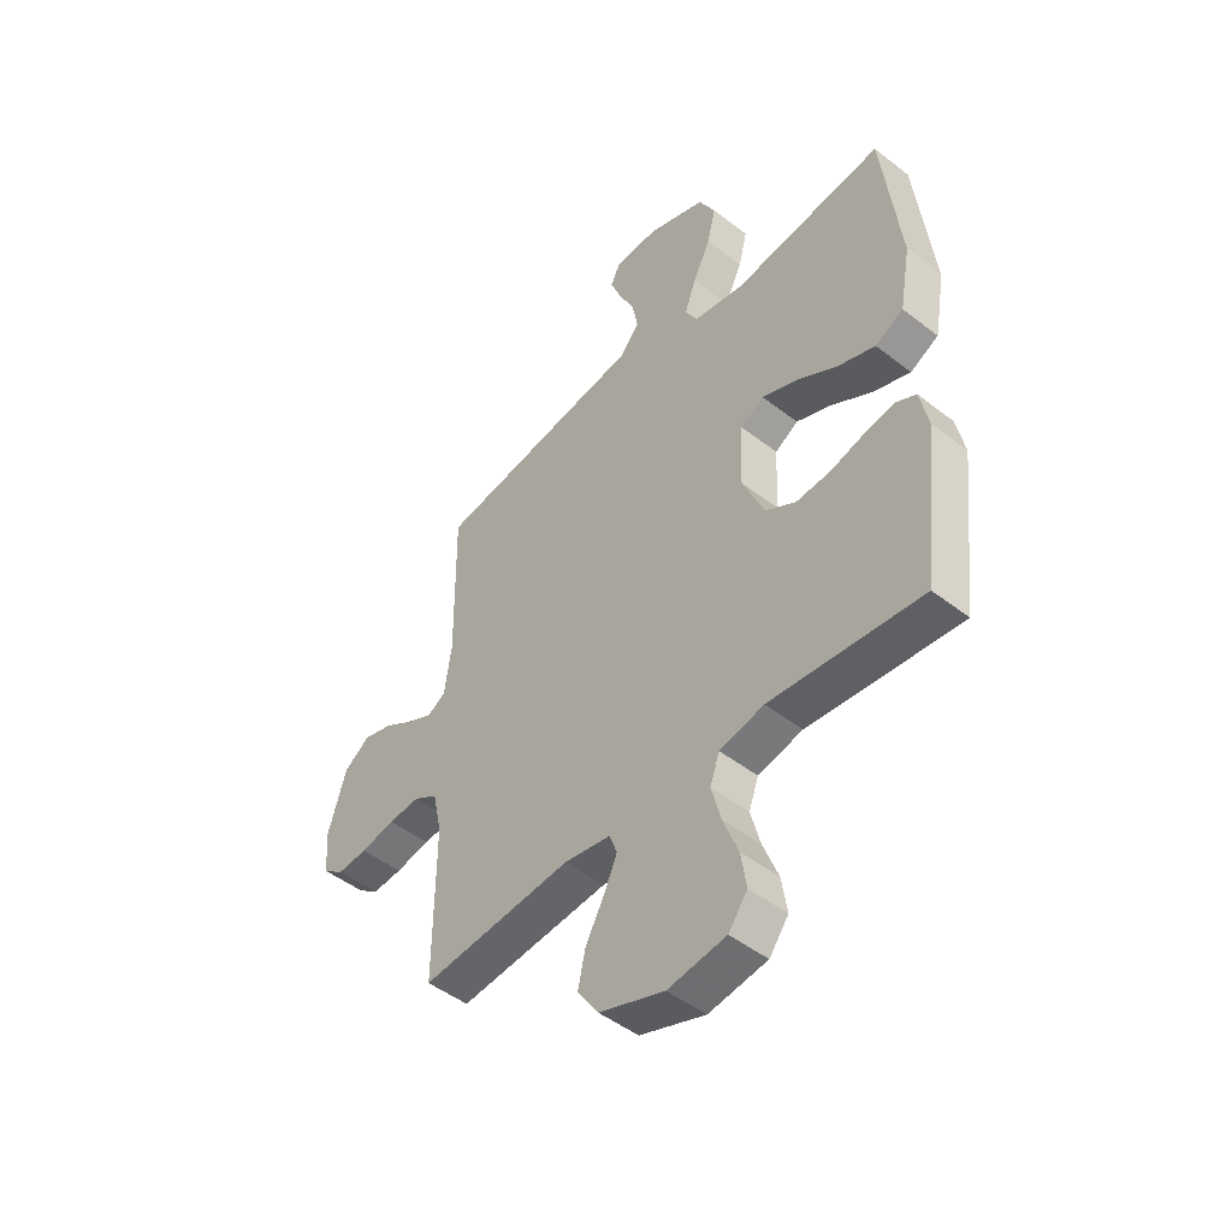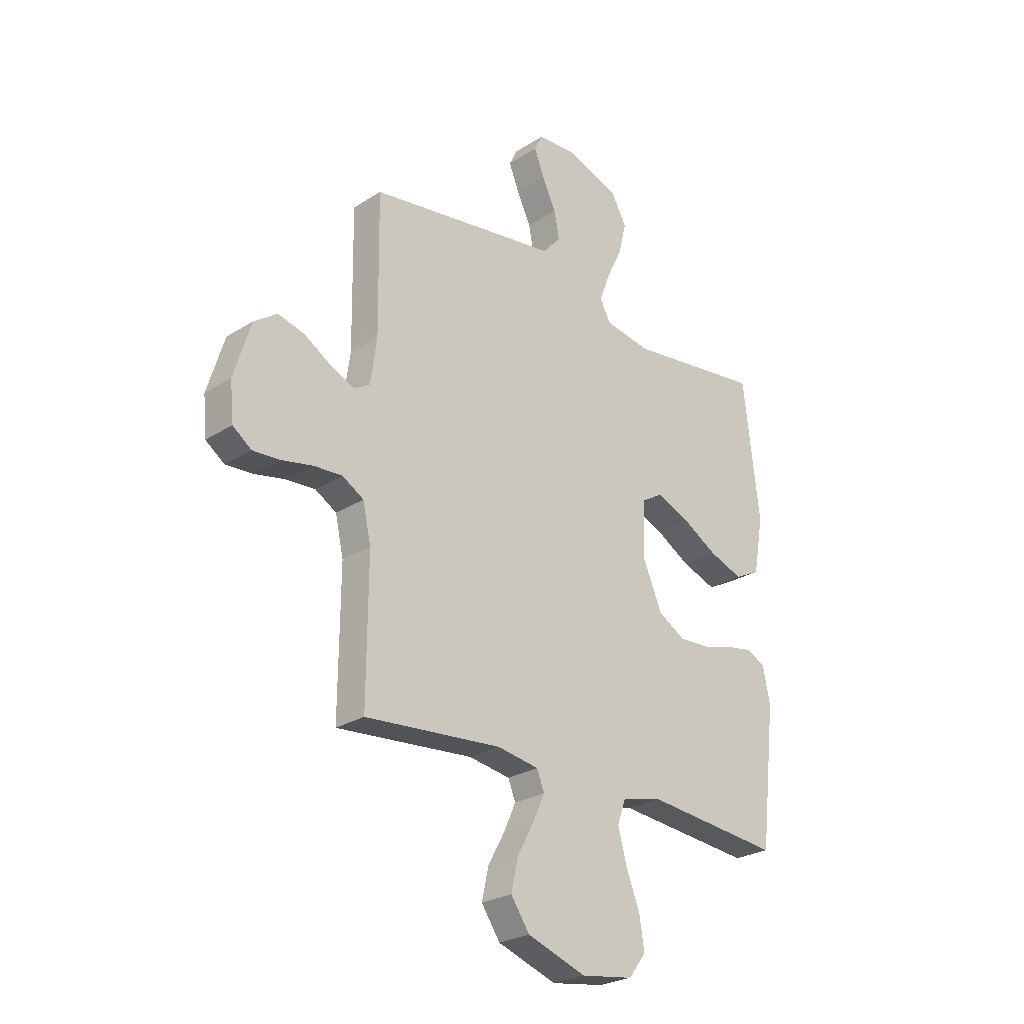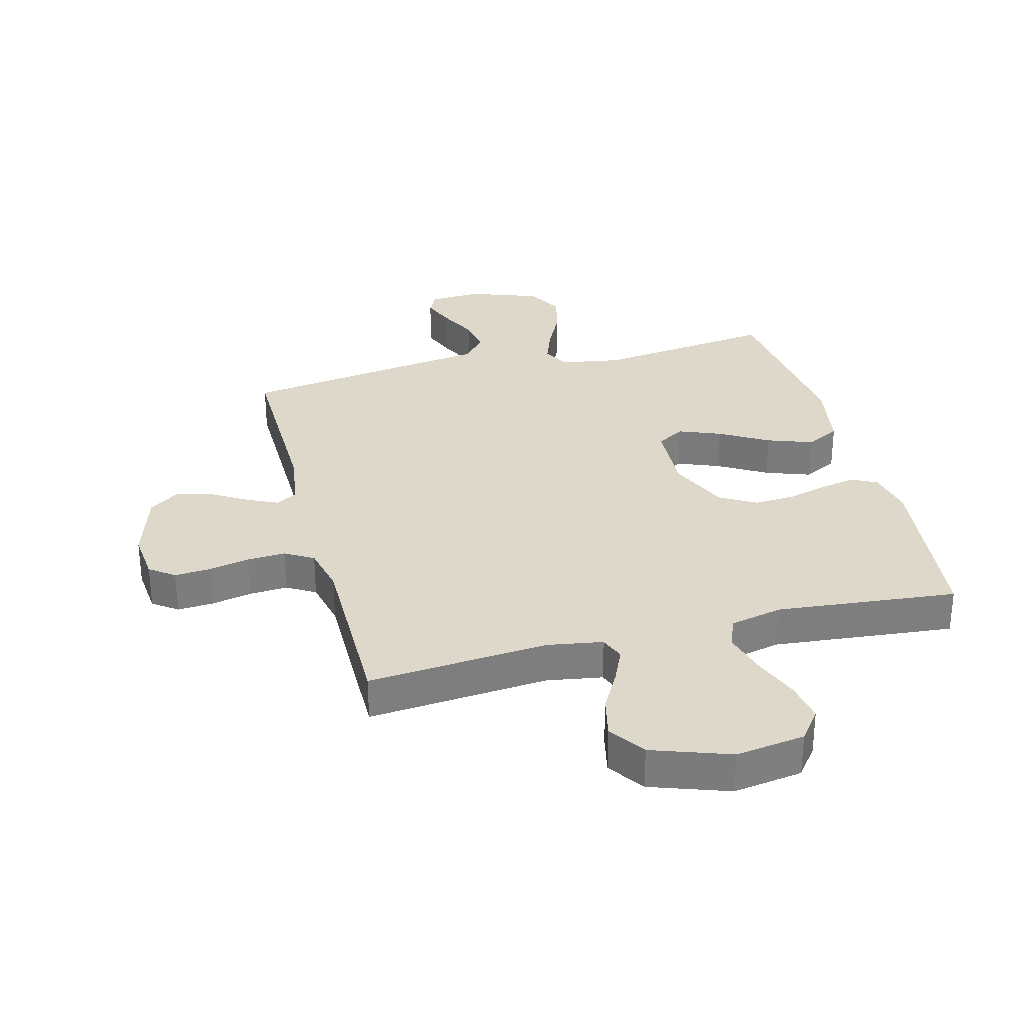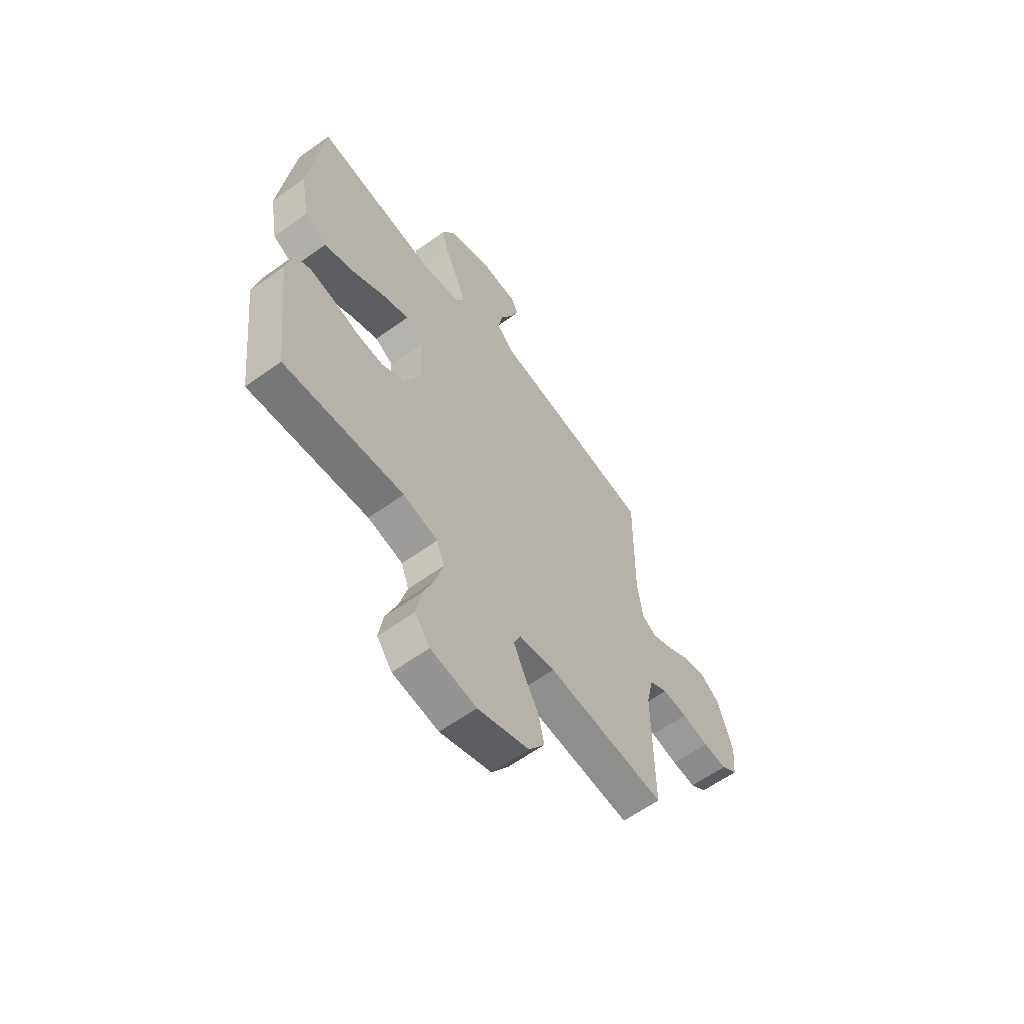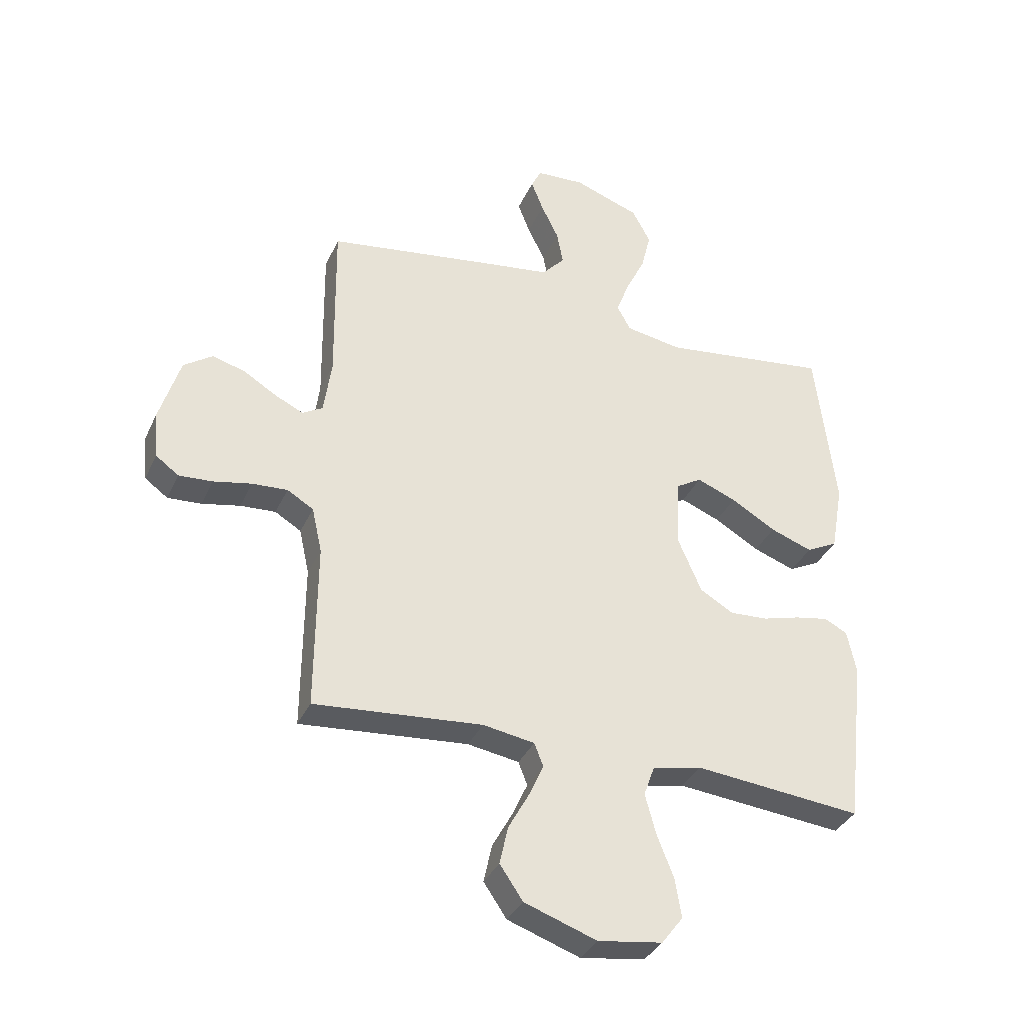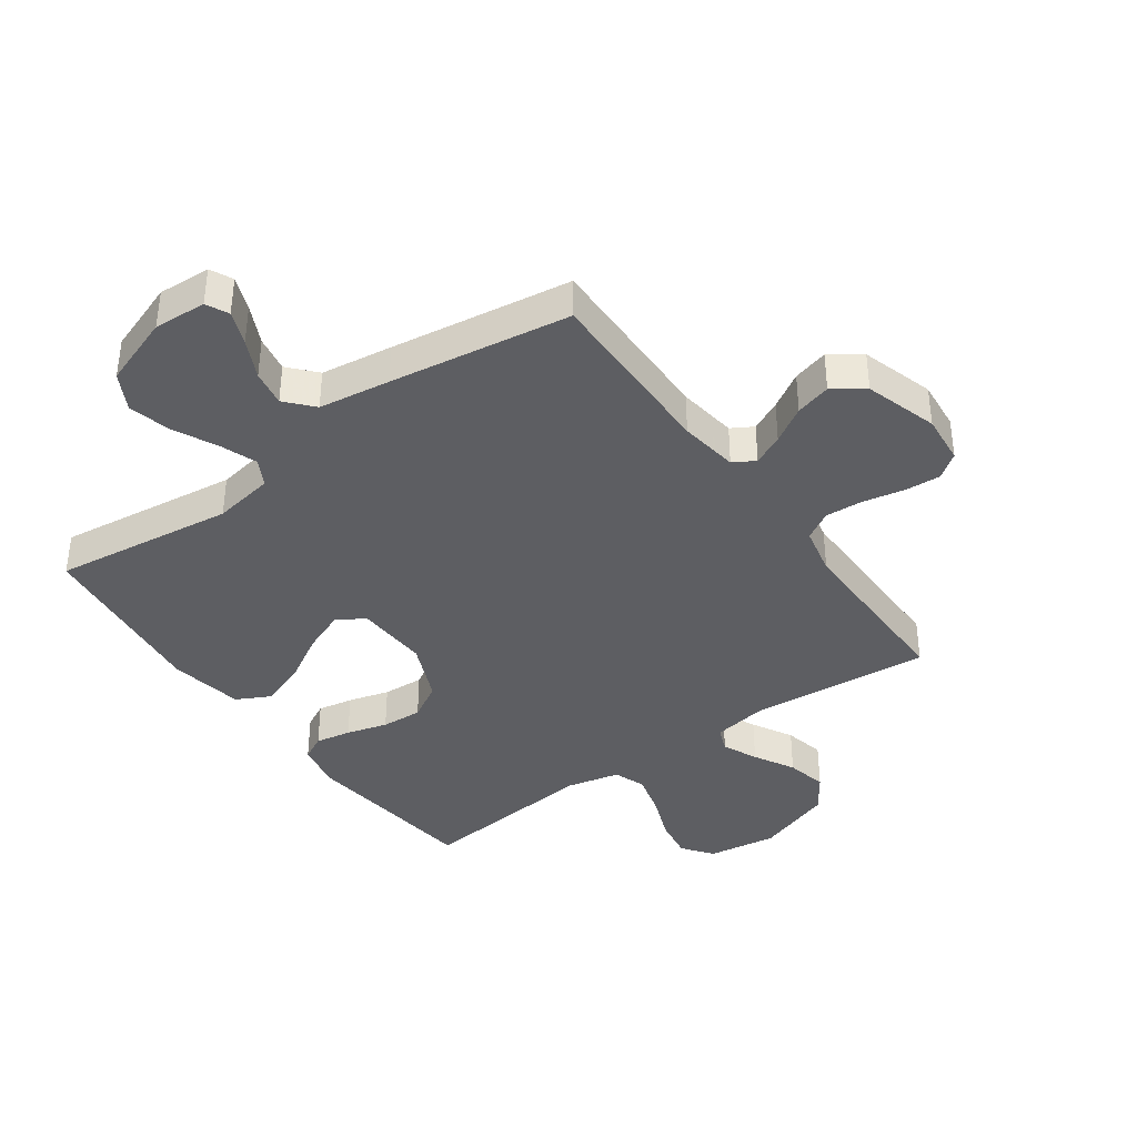
<metadata>
{"format":"obj","ext":"obj","renderer":"f3d","projection":"perspective","resolution":1024,"background":"white","views":[{"elev":-47.6,"azim":-131.2,"up":"+Z"},{"elev":-25.9,"azim":135.4,"up":"+Z"},{"elev":31.0,"azim":165.4,"up":"+Y"},{"elev":-61.2,"azim":-53.8,"up":"+Z"},{"elev":-35.3,"azim":157.8,"up":"+Z"},{"elev":-38.8,"azim":35.6,"up":"+Y"}]}
</metadata>
<code>
v -0.5 0.07 -0.5
v -0.535 0.07 -0.2
v -0.519 0.07 -0.122
v -0.478 0.07 -0.101
v -0.419 0.07 -0.112
v -0.351 0.07 -0.131
v -0.283 0.07 -0.135
v -0.223 0.07 -0.1
v -0.18 0.07 0
v -0.186 0.07 0.122
v -0.232 0.07 0.15
v -0.302 0.07 0.122
v -0.382 0.07 0.075
v -0.457 0.07 0.048
v -0.513 0.07 0.077
v -0.535 0.07 0.2
v -0.5 0.07 0.5
v -0.2 0.07 0.461
v -0.099 0.07 0.478
v -0.075 0.07 0.522
v -0.098 0.07 0.584
v -0.133 0.07 0.656
v -0.15 0.07 0.726
v -0.117 0.07 0.787
v 0 0.07 0.829
v 0.087 0.07 0.824
v 0.105 0.07 0.787
v 0.083 0.07 0.731
v 0.052 0.07 0.667
v 0.041 0.07 0.607
v 0.081 0.07 0.562
v 0.2 0.07 0.545
v 0.5 0.07 0.5
v 0.496 0.07 0.2
v 0.51 0.07 0.102
v 0.546 0.07 0.081
v 0.597 0.07 0.105
v 0.656 0.07 0.141
v 0.715 0.07 0.157
v 0.766 0.07 0.121
v 0.803 0.07 0
v 0.795 0.07 -0.083
v 0.754 0.07 -0.113
v 0.694 0.07 -0.109
v 0.626 0.07 -0.095
v 0.563 0.07 -0.091
v 0.516 0.07 -0.119
v 0.498 0.07 -0.2
v 0.5 0.07 -0.5
v 0.2 0.07 -0.474
v 0.108 0.07 -0.489
v 0.092 0.07 -0.53
v 0.118 0.07 -0.588
v 0.155 0.07 -0.655
v 0.17 0.07 -0.723
v 0.129 0.07 -0.783
v 0 0.07 -0.828
v -0.115 0.07 -0.811
v -0.153 0.07 -0.761
v -0.142 0.07 -0.692
v -0.112 0.07 -0.615
v -0.093 0.07 -0.544
v -0.112 0.07 -0.491
v -0.2 0.07 -0.471
v -0.5 0 -0.5
v -0.535 0 -0.2
v -0.519 0 -0.122
v -0.478 0 -0.101
v -0.419 0 -0.112
v -0.351 0 -0.131
v -0.283 0 -0.135
v -0.223 0 -0.1
v -0.18 0 0
v -0.186 0 0.122
v -0.232 0 0.15
v -0.302 0 0.122
v -0.382 0 0.075
v -0.457 0 0.048
v -0.513 0 0.077
v -0.535 0 0.2
v -0.5 0 0.5
v -0.2 0 0.461
v -0.099 0 0.478
v -0.075 0 0.522
v -0.098 0 0.584
v -0.133 0 0.656
v -0.15 0 0.726
v -0.117 0 0.787
v 0 0 0.829
v 0.087 0 0.824
v 0.105 0 0.787
v 0.083 0 0.731
v 0.052 0 0.667
v 0.041 0 0.607
v 0.081 0 0.562
v 0.2 0 0.545
v 0.5 0 0.5
v 0.496 0 0.2
v 0.51 0 0.102
v 0.546 0 0.081
v 0.597 0 0.105
v 0.656 0 0.141
v 0.715 0 0.157
v 0.766 0 0.121
v 0.803 0 0
v 0.795 0 -0.083
v 0.754 0 -0.113
v 0.694 0 -0.109
v 0.626 0 -0.095
v 0.563 0 -0.091
v 0.516 0 -0.119
v 0.498 0 -0.2
v 0.5 0 -0.5
v 0.2 0 -0.474
v 0.108 0 -0.489
v 0.092 0 -0.53
v 0.118 0 -0.588
v 0.155 0 -0.655
v 0.17 0 -0.723
v 0.129 0 -0.783
v 0 0 -0.828
v -0.115 0 -0.811
v -0.153 0 -0.761
v -0.142 0 -0.692
v -0.112 0 -0.615
v -0.093 0 -0.544
v -0.112 0 -0.491
v -0.2 0 -0.471
f 59 60 61
f 58 59 61
f 57 58 61
f 56 57 61
f 55 56 61
f 54 55 61
f 53 54 61
f 52 53 61 62
f 51 52 62 63
f 48 49 50
f 51 63 64
f 50 51 64
f 48 50 64
f 47 48 64
f 43 44 45
f 42 43 45
f 41 42 45
f 40 41 45
f 39 40 45
f 38 39 45
f 37 38 45
f 36 37 45 46
f 47 64 1
f 46 47 1
f 36 46 1
f 35 36 1
f 31 32 33 34
f 27 28 29
f 26 27 29
f 25 26 29
f 24 25 29
f 23 24 29
f 22 23 29
f 21 22 29
f 20 21 29 30
f 19 20 30 31
f 16 17 18
f 15 16 18
f 14 15 18
f 13 14 18
f 12 13 18
f 11 12 18 19
f 31 34 35
f 19 31 35
f 11 19 35
f 10 11 35
f 4 5 6
f 3 4 6
f 2 3 6
f 1 2 6
f 1 6 7
f 35 1 7 8
f 9 10 35
f 8 9 35
f 125 124 123
f 125 123 122
f 125 122 121
f 125 121 120
f 125 120 119
f 125 119 118
f 125 118 117
f 126 125 117 116
f 127 126 116 115
f 114 113 112
f 128 127 115
f 128 115 114
f 128 114 112
f 128 112 111
f 109 108 107
f 109 107 106
f 109 106 105
f 109 105 104
f 109 104 103
f 109 103 102
f 109 102 101
f 110 109 101 100
f 65 128 111
f 65 111 110
f 65 110 100
f 65 100 99
f 98 97 96 95
f 93 92 91
f 93 91 90
f 93 90 89
f 93 89 88
f 93 88 87
f 93 87 86
f 93 86 85
f 94 93 85 84
f 95 94 84 83
f 82 81 80
f 82 80 79
f 82 79 78
f 82 78 77
f 82 77 76
f 83 82 76 75
f 99 98 95
f 99 95 83
f 99 83 75
f 99 75 74
f 70 69 68
f 70 68 67
f 70 67 66
f 70 66 65
f 71 70 65
f 72 71 65 99
f 99 74 73
f 99 73 72
f 1 65 66 2
f 2 66 67 3
f 3 67 68 4
f 4 68 69 5
f 5 69 70 6
f 6 70 71 7
f 7 71 72 8
f 8 72 73 9
f 9 73 74 10
f 10 74 75 11
f 11 75 76 12
f 12 76 77 13
f 13 77 78 14
f 14 78 79 15
f 15 79 80 16
f 16 80 81 17
f 17 81 82 18
f 18 82 83 19
f 19 83 84 20
f 20 84 85 21
f 21 85 86 22
f 22 86 87 23
f 23 87 88 24
f 24 88 89 25
f 25 89 90 26
f 26 90 91 27
f 27 91 92 28
f 28 92 93 29
f 29 93 94 30
f 30 94 95 31
f 31 95 96 32
f 32 96 97 33
f 33 97 98 34
f 34 98 99 35
f 35 99 100 36
f 36 100 101 37
f 37 101 102 38
f 38 102 103 39
f 39 103 104 40
f 40 104 105 41
f 41 105 106 42
f 42 106 107 43
f 43 107 108 44
f 44 108 109 45
f 45 109 110 46
f 46 110 111 47
f 47 111 112 48
f 48 112 113 49
f 49 113 114 50
f 50 114 115 51
f 51 115 116 52
f 52 116 117 53
f 53 117 118 54
f 54 118 119 55
f 55 119 120 56
f 56 120 121 57
f 57 121 122 58
f 58 122 123 59
f 59 123 124 60
f 60 124 125 61
f 61 125 126 62
f 62 126 127 63
f 63 127 128 64
f 64 128 65 1

</code>
